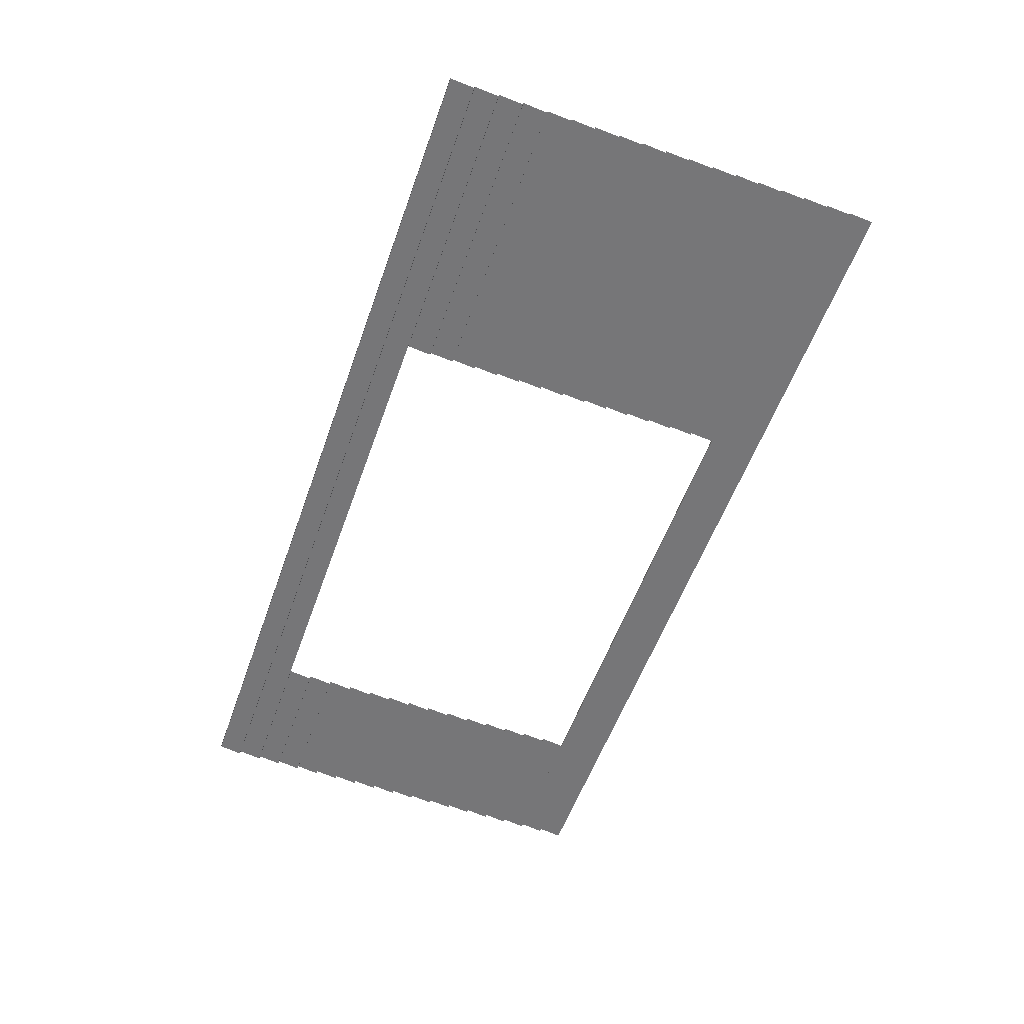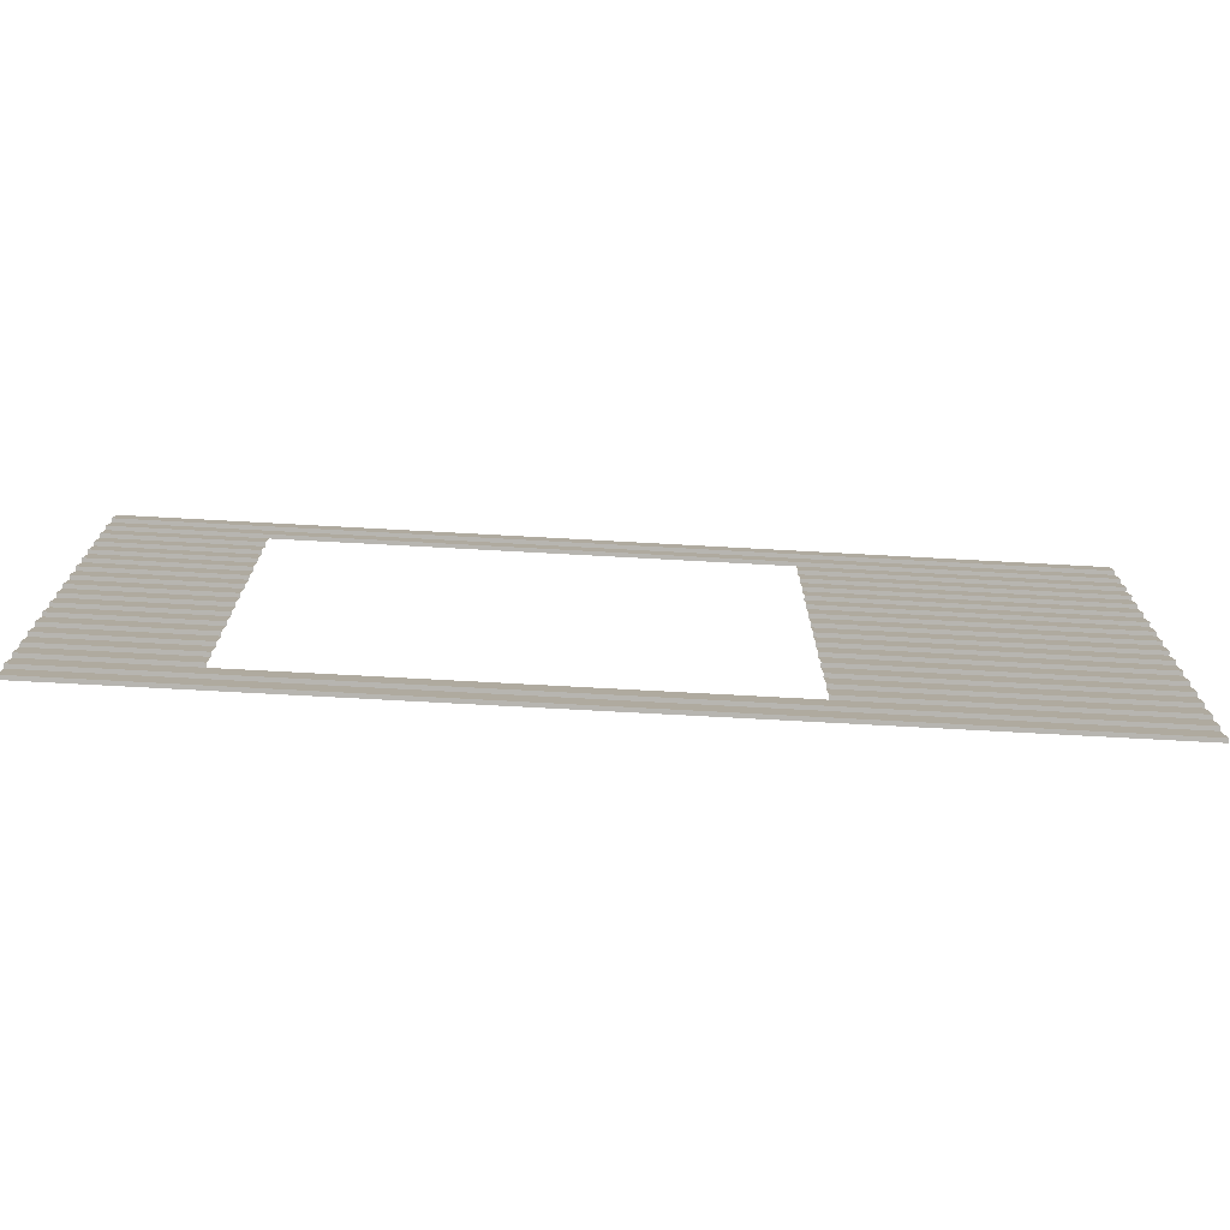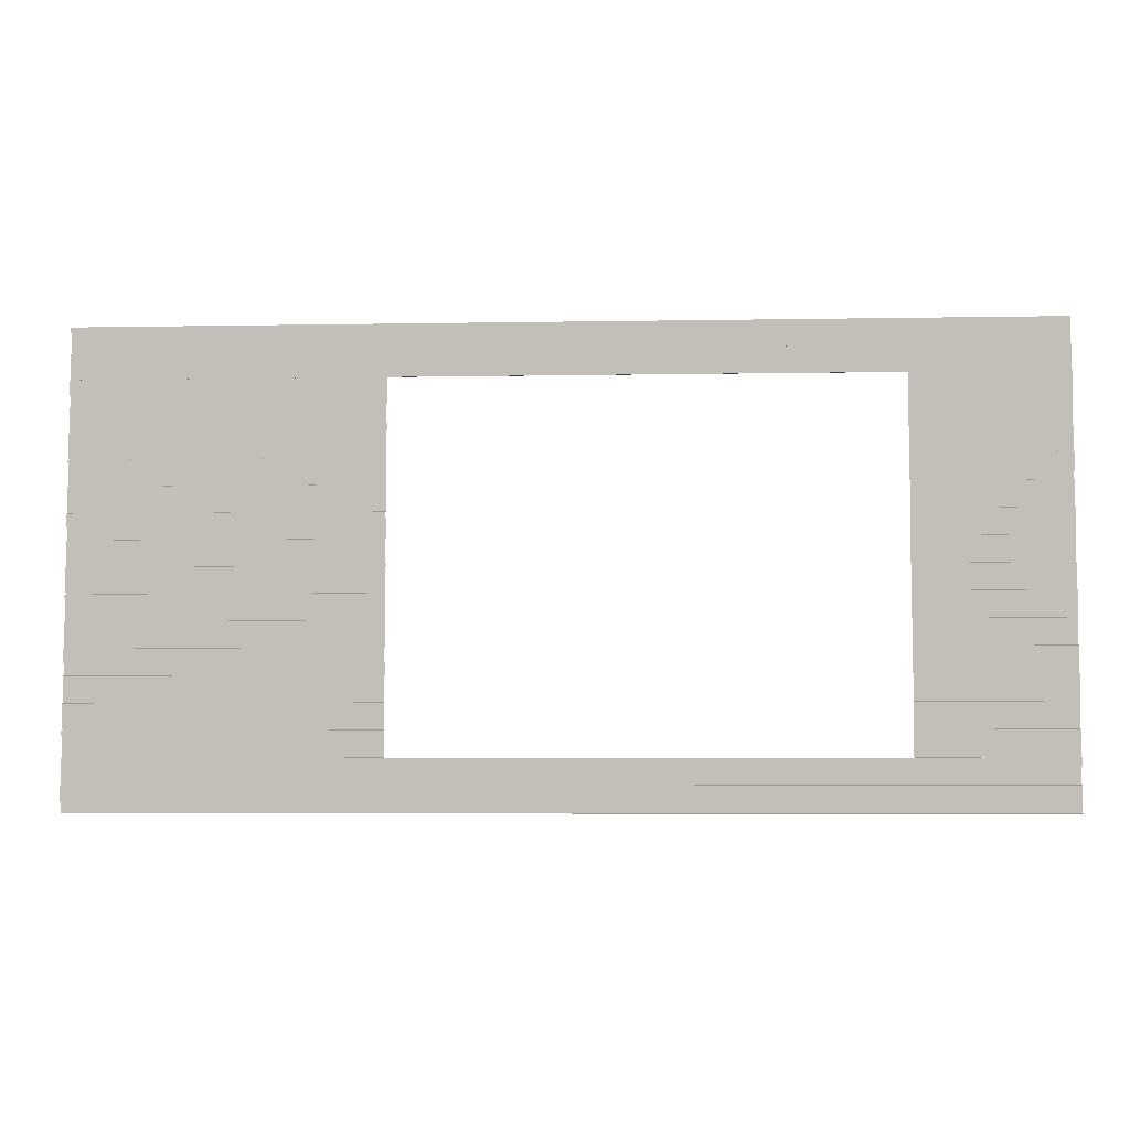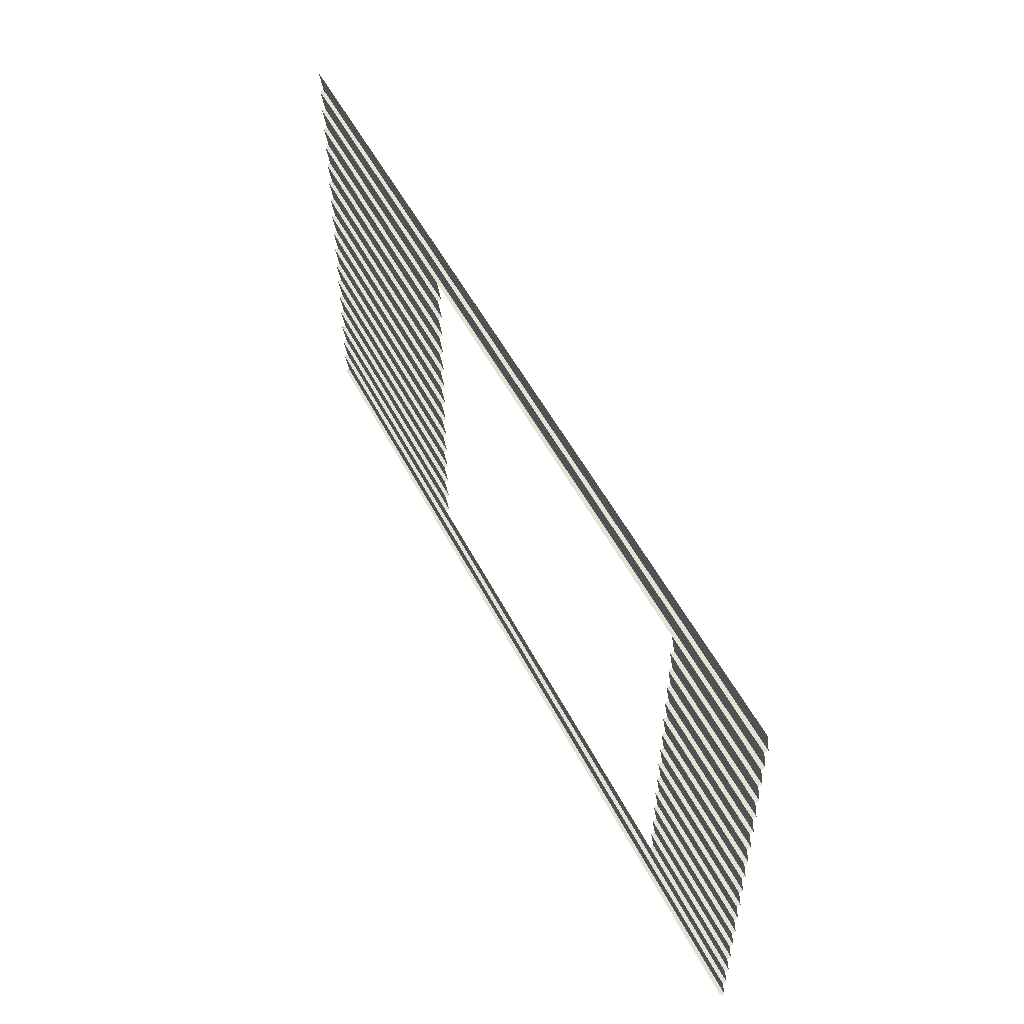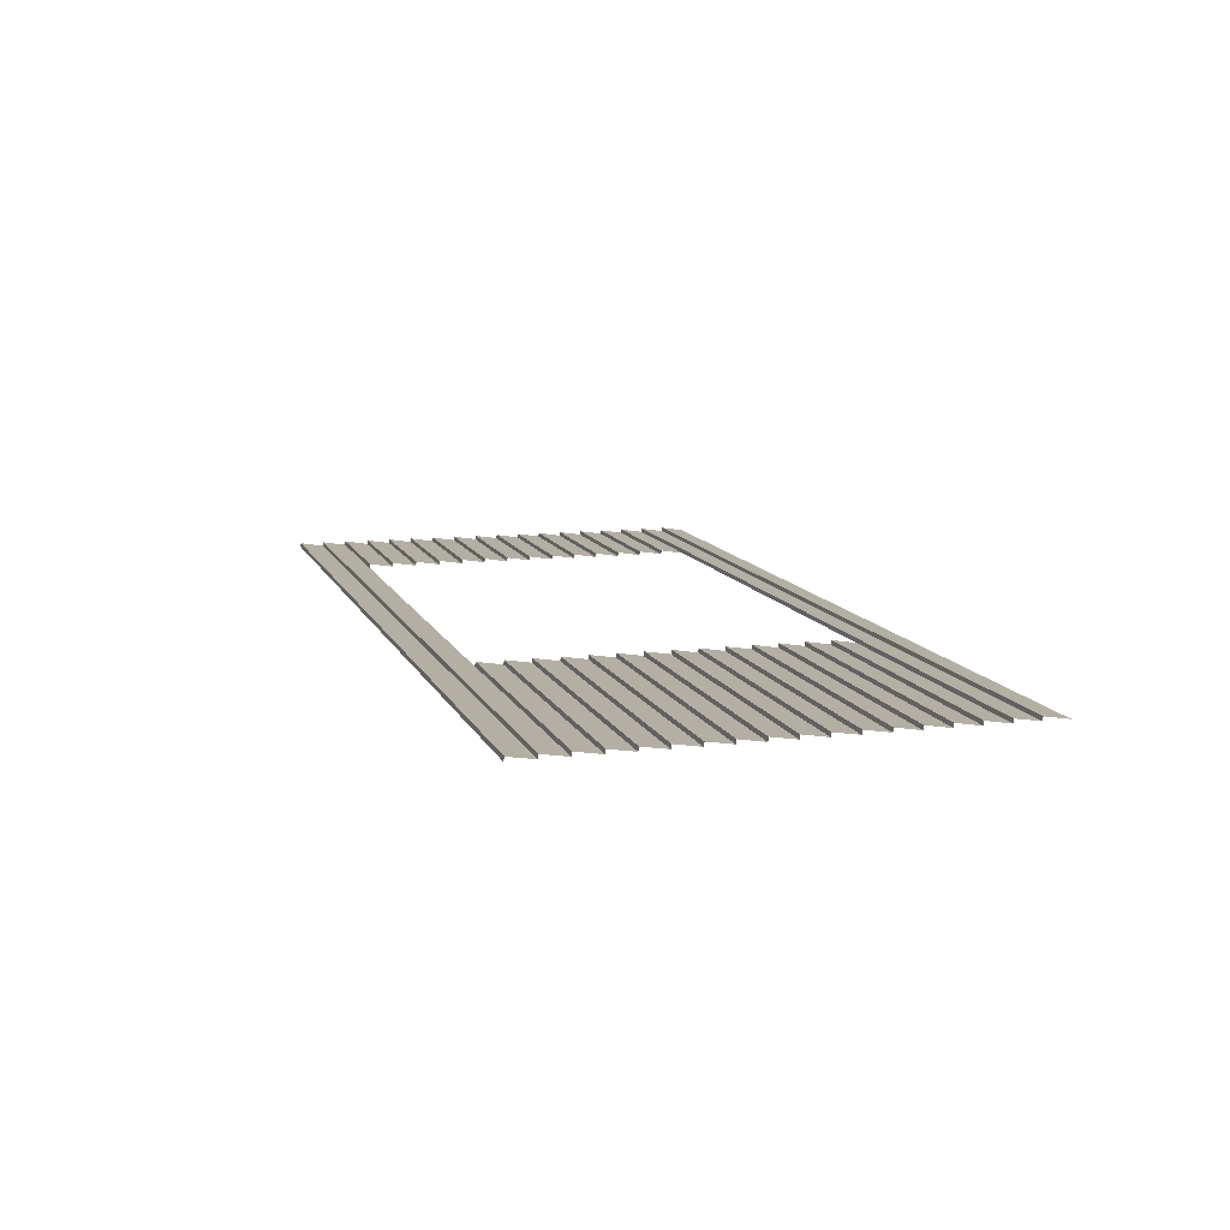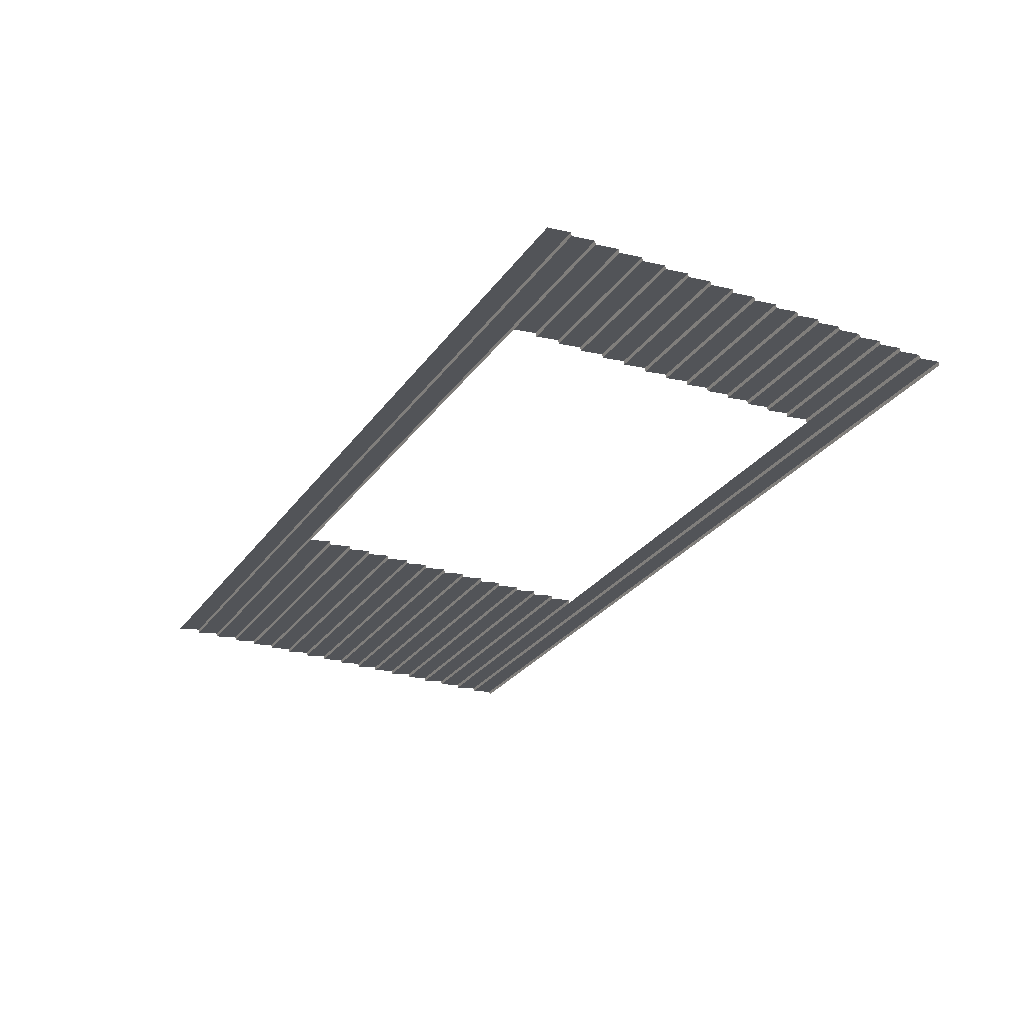
<metadata>
{"format":"obj","ext":"obj","renderer":"f3d","projection":"perspective","resolution":1024,"background":"white","views":[{"elev":-56.6,"azim":70.7,"up":"+Z"},{"elev":-71.8,"azim":-1.7,"up":"+Y"},{"elev":-6.1,"azim":-175.5,"up":"+Y"},{"elev":50.2,"azim":-114.5,"up":"+Y"},{"elev":10.3,"azim":72.8,"up":"+Z"},{"elev":-28.1,"azim":-119.5,"up":"+Z"}]}
</metadata>
<code>
o md2-siding-back-lap-kitchenA-surface
v 15.28 9.954 -165.1
v 5.951 9.941 -165
v 24.6 9.941 -165.4
v 24.61 9.954 -165.4
v 5.952 9.954 -164.9
v 5.951 10.45 -165
v 5.952 10.2 -164.9
v 24.61 10.2 -165.4
v 24.6 10.45 -165.4
v 15.28 1.852 -165.1
v 5.951 1.839 -165
v 24.6 1.839 -165.4
v 24.61 1.852 -165.4
v 5.952 1.852 -164.9
v 5.951 2.346 -165
v 5.952 2.099 -164.9
v 24.61 2.099 -165.4
v 24.6 2.346 -165.4
v 5.952 1.593 -164.9
v 24.61 1.593 -165.4
v 15.28 1.346 -165.1
v 24.61 1.346 -165.4
v 18.61 3.865 -165.3
v 24.6 3.865 -165.4
v 21.61 3.877 -165.3
v 18.61 3.877 -165.2
v 24.61 3.877 -165.4
v 24.61 4.124 -165.4
v 18.61 4.371 -165.3
v 24.6 4.371 -165.4
v 21.61 4.384 -165.3
v 18.61 4.384 -165.2
v 24.61 4.384 -165.4
v 24.61 4.631 -165.4
v 18.61 4.878 -165.3
v 24.6 4.878 -165.4
v 21.61 4.89 -165.3
v 18.61 4.89 -165.2
v 24.61 4.89 -165.4
v 24.61 5.137 -165.4
v 18.61 5.384 -165.3
v 24.6 5.384 -165.4
v 21.61 5.396 -165.3
v 24.61 5.396 -165.4
v 18.61 5.396 -165.2
v 24.61 5.643 -165.4
v 18.61 5.89 -165.3
v 24.6 5.89 -165.4
v 21.61 5.903 -165.3
v 24.61 5.903 -165.4
v 18.61 5.903 -165.2
v 24.61 6.15 -165.4
v 18.61 6.397 -165.3
v 24.6 6.397 -165.4
v 21.61 6.409 -165.3
v 24.61 6.409 -165.4
v 18.61 6.409 -165.2
v 24.61 6.656 -165.4
v 18.61 6.903 -165.3
v 24.6 6.903 -165.4
v 21.61 6.916 -165.3
v 24.61 6.916 -165.4
v 18.61 6.916 -165.2
v 24.61 7.162 -165.4
v 18.61 7.409 -165.3
v 24.6 7.409 -165.4
v 18.61 8.928 -165.3
v 24.6 8.928 -165.4
v 21.61 8.941 -165.3
v 18.61 8.941 -165.2
v 24.61 8.941 -165.4
v 24.61 9.188 -165.4
v 18.61 9.435 -165.3
v 24.6 9.435 -165.4
v 18.61 8.422 -165.3
v 24.6 8.422 -165.4
v 21.61 8.435 -165.3
v 18.61 8.435 -165.2
v 24.61 8.435 -165.4
v 24.61 8.681 -165.4
v 18.61 7.916 -165.3
v 24.6 7.916 -165.4
v 21.61 7.928 -165.3
v 18.61 7.928 -165.2
v 24.61 7.928 -165.4
v 24.61 8.175 -165.4
v 21.61 7.422 -165.3
v 18.61 7.422 -165.2
v 24.61 7.422 -165.4
v 24.61 7.669 -165.4
v 18.61 2.346 -165.3
v 21.61 2.358 -165.3
v 18.61 2.358 -165.2
v 24.61 2.358 -165.4
v 24.61 2.605 -165.4
v 18.61 2.852 -165.3
v 24.6 2.852 -165.4
v 21.61 2.865 -165.3
v 18.61 2.865 -165.2
v 24.61 2.865 -165.4
v 24.61 3.112 -165.4
v 18.61 3.358 -165.3
v 24.6 3.358 -165.4
v 21.61 3.371 -165.3
v 18.61 3.371 -165.2
v 24.61 3.371 -165.4
v 24.61 3.618 -165.4
v 7.449 3.877 -164.9
v 5.951 3.865 -165
v 8.944 3.865 -165.1
v 8.946 3.877 -165
v 5.952 3.877 -164.9
v 5.952 4.124 -164.9
v 5.951 4.371 -165
v 8.944 4.371 -165.1
v 7.449 4.384 -164.9
v 8.946 4.384 -165
v 5.952 4.384 -164.9
v 5.952 4.631 -164.9
v 5.951 4.878 -165
v 8.944 4.878 -165.1
v 7.449 4.89 -164.9
v 8.946 4.89 -165
v 5.952 4.89 -164.9
v 5.952 5.137 -164.9
v 5.951 5.384 -165
v 8.944 5.384 -165.1
v 7.449 5.396 -164.9
v 8.946 5.396 -165
v 5.952 5.396 -164.9
v 5.952 5.643 -164.9
v 5.951 5.89 -165
v 8.944 5.89 -165.1
v 7.449 5.903 -164.9
v 8.946 5.903 -165
v 5.952 5.903 -164.9
v 5.952 6.15 -164.9
v 5.951 6.397 -165
v 8.944 6.397 -165.1
v 7.449 6.409 -164.9
v 8.946 6.409 -165
v 5.952 6.409 -164.9
v 5.952 6.656 -164.9
v 5.951 6.903 -165
v 8.944 6.903 -165.1
v 7.449 6.916 -164.9
v 8.946 6.916 -165
v 5.952 6.916 -164.9
v 5.952 7.162 -164.9
v 5.951 7.409 -165
v 8.944 7.409 -165.1
v 7.449 8.941 -164.9
v 5.951 8.928 -165
v 8.944 8.928 -165.1
v 8.946 8.941 -165
v 5.952 8.941 -164.9
v 5.952 9.188 -164.9
v 5.951 9.435 -165
v 8.944 9.435 -165.1
v 7.449 8.435 -164.9
v 5.951 8.422 -165
v 8.944 8.422 -165.1
v 8.946 8.435 -165
v 5.952 8.435 -164.9
v 5.952 8.681 -164.9
v 7.449 7.928 -164.9
v 5.951 7.916 -165
v 8.944 7.916 -165.1
v 8.946 7.928 -165
v 5.952 7.928 -164.9
v 5.952 8.175 -164.9
v 7.449 7.422 -164.9
v 8.946 7.422 -165
v 5.952 7.422 -164.9
v 5.952 7.669 -164.9
v 7.449 2.358 -164.9
v 8.944 2.346 -165.1
v 8.946 2.358 -165
v 5.952 2.358 -164.9
v 5.952 2.605 -164.9
v 5.951 2.852 -165
v 8.944 2.852 -165.1
v 7.449 2.865 -164.9
v 8.946 2.865 -165
v 5.952 2.865 -164.9
v 5.952 3.112 -164.9
v 5.951 3.358 -165
v 8.944 3.358 -165.1
v 7.449 3.371 -164.9
v 8.946 3.371 -165
v 5.952 3.371 -164.9
v 5.952 3.618 -164.9
v 9.402 9.435 -165.1
v 9.404 9.447 -165
v 5.952 9.447 -164.9
v 24.61 9.447 -165.4
v 5.952 9.694 -164.9
v 24.61 9.694 -165.4
v 5.951 1.333 -165
v 24.6 1.333 -165.4
v 5.952 1.346 -164.9
f 1 2 3
f 3 4 1
f 2 1 5
f 6 7 8 9
f 8 1 4
f 5 1 7
f 8 7 1
f 10 11 12
f 12 13 10
f 11 10 14
f 15 16 17 18
f 17 10 13
f 14 10 16
f 17 16 10
f 11 19 20 12
f 20 21 22
f 20 19 21
f 23 24 25 26
f 24 27 25
f 28 25 27
f 28 26 25
f 29 28 30
f 26 28 29
f 29 30 31 32
f 30 33 31
f 34 31 33
f 34 32 31
f 35 34 36
f 32 34 35
f 35 36 37 38
f 36 39 37
f 40 37 39
f 40 38 37
f 41 40 42
f 38 40 41
f 43 41 42
f 42 44 43
f 41 43 45
f 46 43 44
f 46 45 43
f 47 46 48
f 45 46 47
f 49 47 48
f 48 50 49
f 47 49 51
f 52 49 50
f 52 51 49
f 53 52 54
f 51 52 53
f 55 53 54
f 54 56 55
f 53 55 57
f 58 55 56
f 58 57 55
f 59 58 60
f 57 58 59
f 61 59 60
f 60 62 61
f 59 61 63
f 64 61 62
f 64 63 61
f 65 64 66
f 63 64 65
f 67 68 69 70
f 68 71 69
f 72 69 71
f 72 70 69
f 73 72 74
f 70 72 73
f 75 76 77 78
f 76 79 77
f 80 77 79
f 80 78 77
f 67 80 68
f 78 80 67
f 81 82 83 84
f 82 85 83
f 86 83 85
f 86 84 83
f 75 86 76
f 84 86 75
f 65 66 87 88
f 66 89 87
f 90 87 89
f 90 88 87
f 81 90 82
f 88 90 81
f 91 18 92 93
f 18 94 92
f 95 92 94
f 95 93 92
f 96 95 97
f 93 95 96
f 96 97 98 99
f 97 100 98
f 101 98 100
f 101 99 98
f 102 101 103
f 99 101 102
f 102 103 104 105
f 103 106 104
f 107 104 106
f 107 105 104
f 23 107 24
f 105 107 23
f 108 109 110
f 110 111 108
f 109 108 112
f 113 108 111
f 113 112 108
f 114 113 115
f 111 115 113
f 116 114 115
f 115 117 116
f 114 116 118
f 119 116 117
f 119 118 116
f 120 119 121
f 117 121 119
f 122 120 121
f 121 123 122
f 120 122 124
f 125 122 123
f 125 124 122
f 126 125 127
f 123 127 125
f 128 126 127
f 127 129 128
f 126 128 130
f 131 128 129
f 131 130 128
f 132 131 133
f 129 133 131
f 134 132 133
f 133 135 134
f 132 134 136
f 137 134 135
f 137 136 134
f 138 137 139
f 135 139 137
f 140 138 139
f 139 141 140
f 138 140 142
f 143 140 141
f 143 142 140
f 144 143 145
f 141 145 143
f 146 144 145
f 145 147 146
f 144 146 148
f 149 146 147
f 149 148 146
f 150 149 151
f 147 151 149
f 152 153 154
f 154 155 152
f 153 152 156
f 157 152 155
f 157 156 152
f 158 157 159
f 155 159 157
f 160 161 162
f 162 163 160
f 161 160 164
f 165 160 163
f 165 164 160
f 153 165 154
f 163 154 165
f 166 167 168
f 168 169 166
f 167 166 170
f 171 166 169
f 171 170 166
f 161 171 162
f 169 162 171
f 172 150 151
f 151 173 172
f 150 172 174
f 175 172 173
f 175 174 172
f 167 175 168
f 173 168 175
f 176 15 177
f 177 178 176
f 15 176 179
f 180 176 178
f 180 179 176
f 181 180 182
f 178 182 180
f 183 181 182
f 182 184 183
f 181 183 185
f 186 183 184
f 186 185 183
f 187 186 188
f 184 188 186
f 189 187 188
f 188 190 189
f 187 189 191
f 192 189 190
f 192 191 189
f 109 192 110
f 190 110 192
f 158 193 194 195
f 195 158 74 196
f 197 195 196 198
f 2 197 198 3
f 21 199 200
f 200 22 21
f 199 21 201
f 201 21 19

</code>
